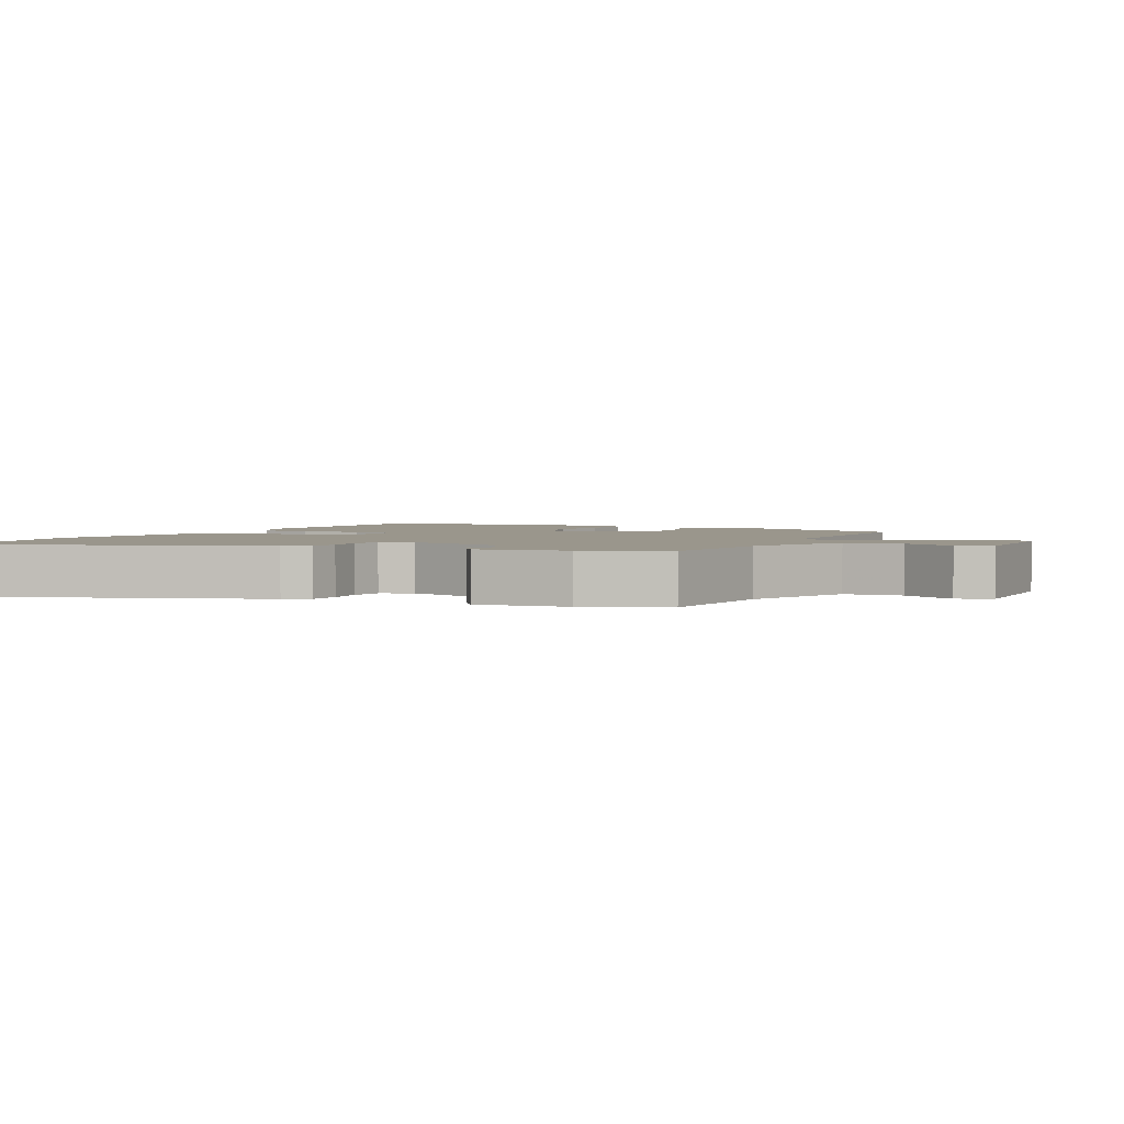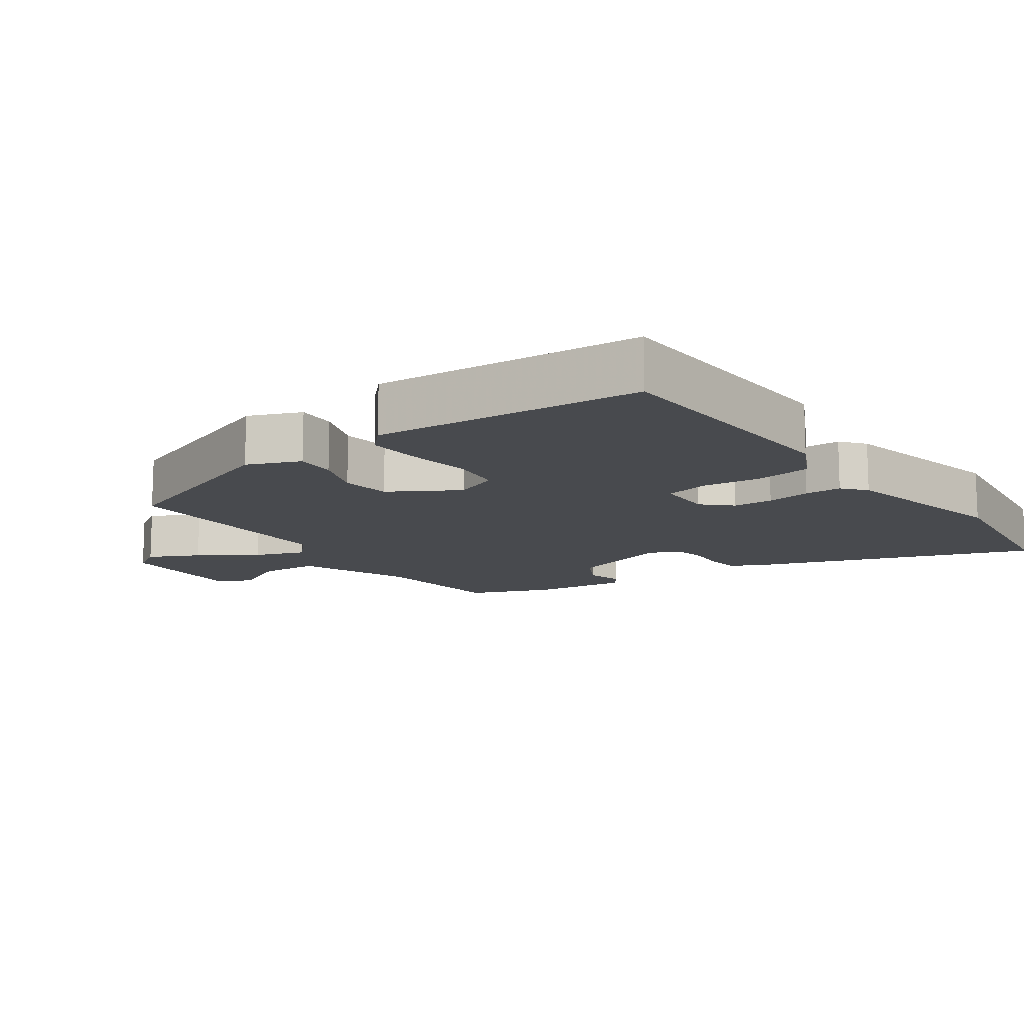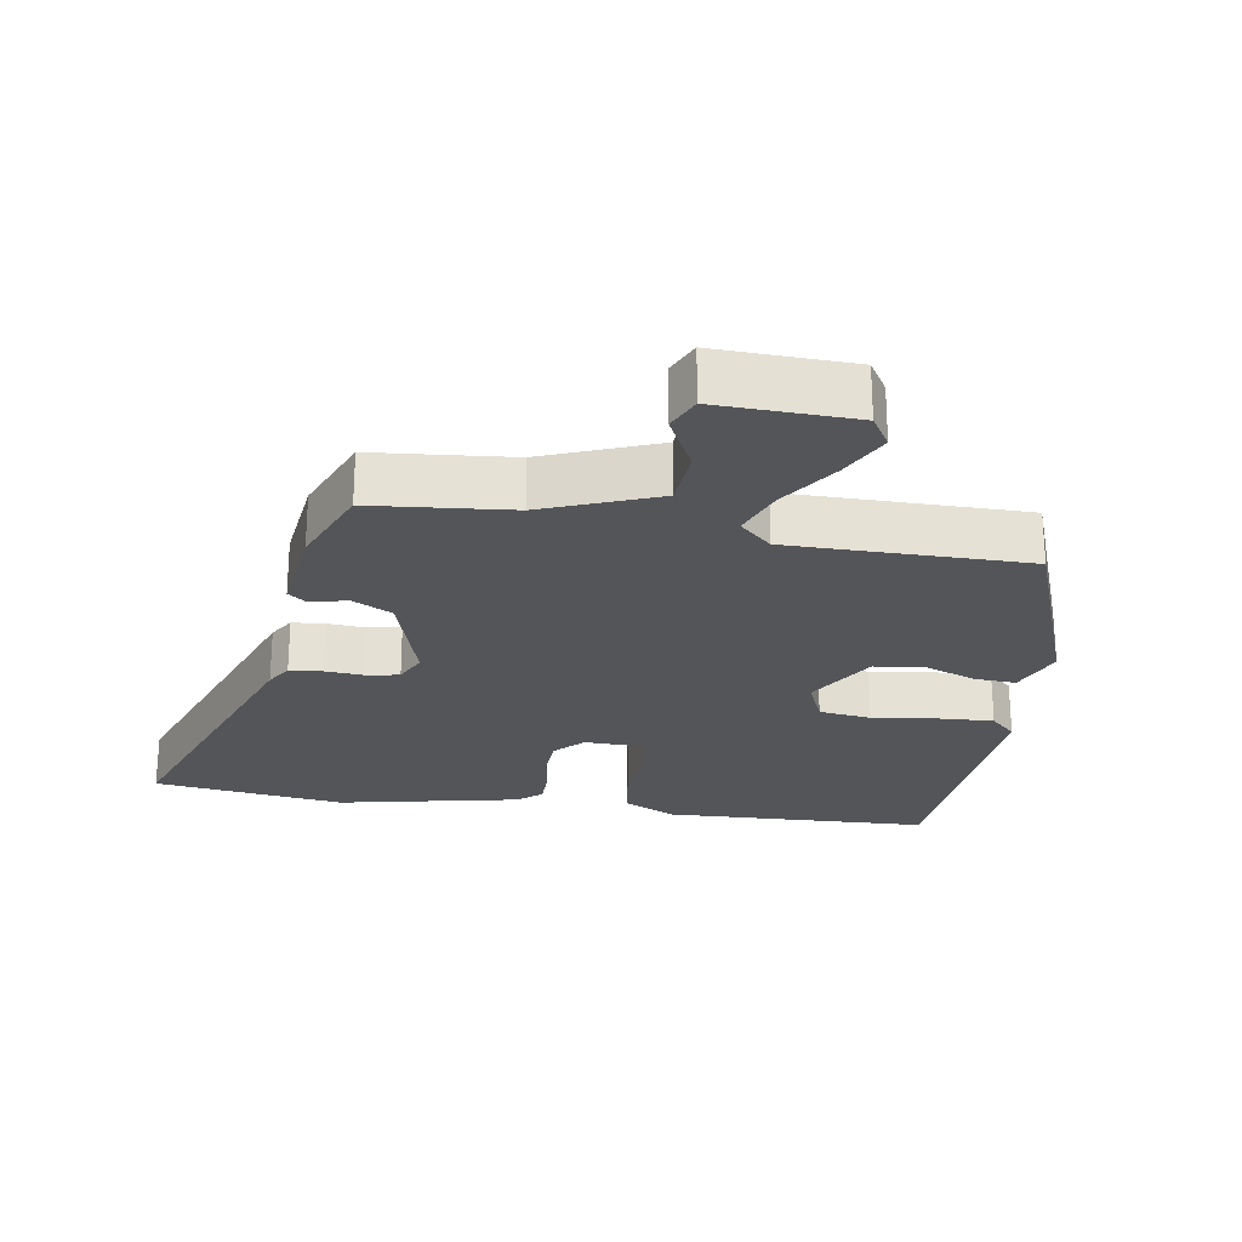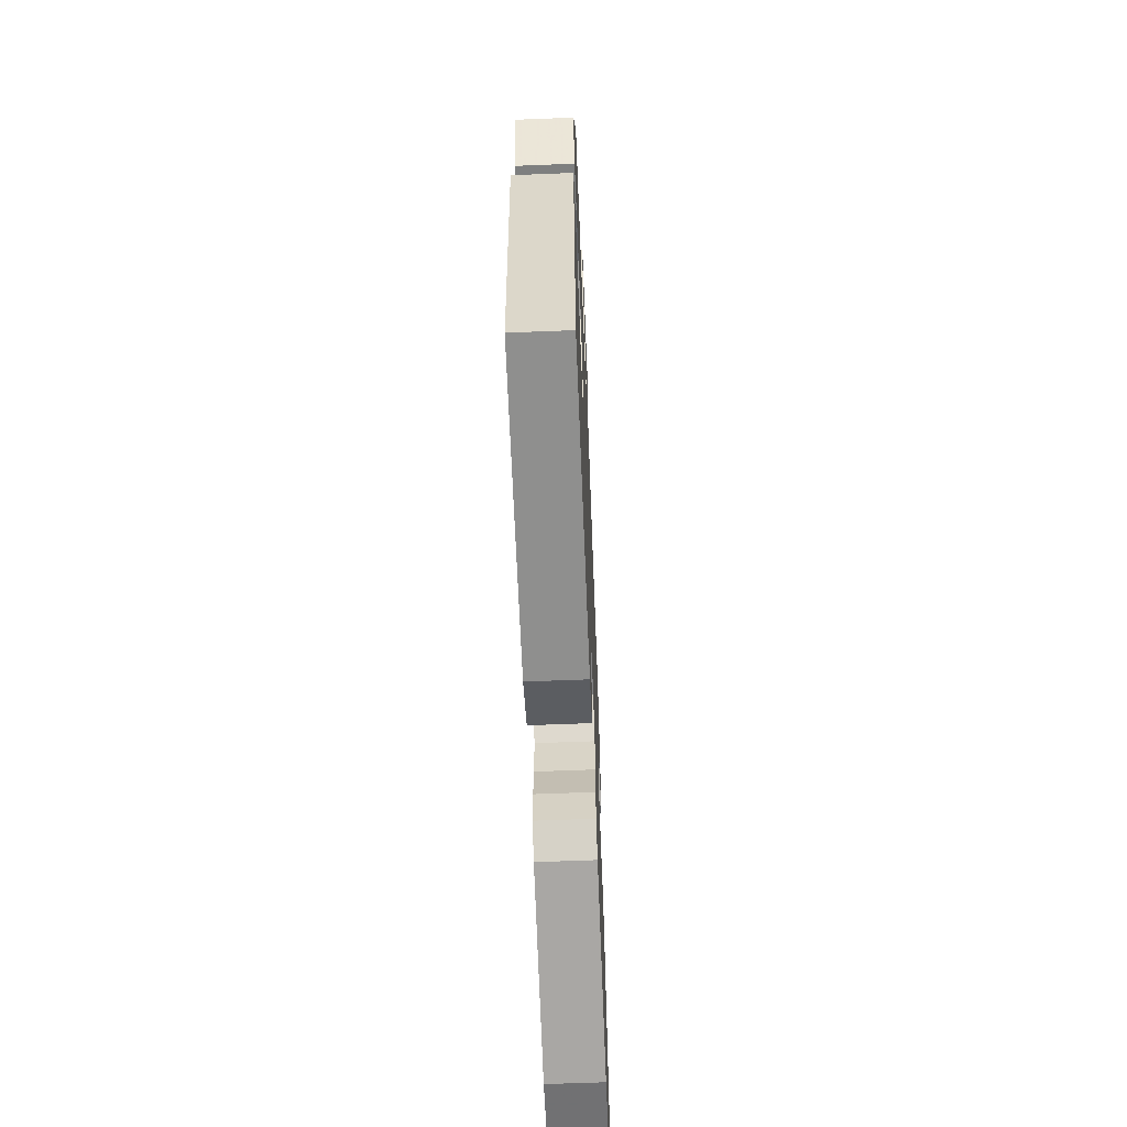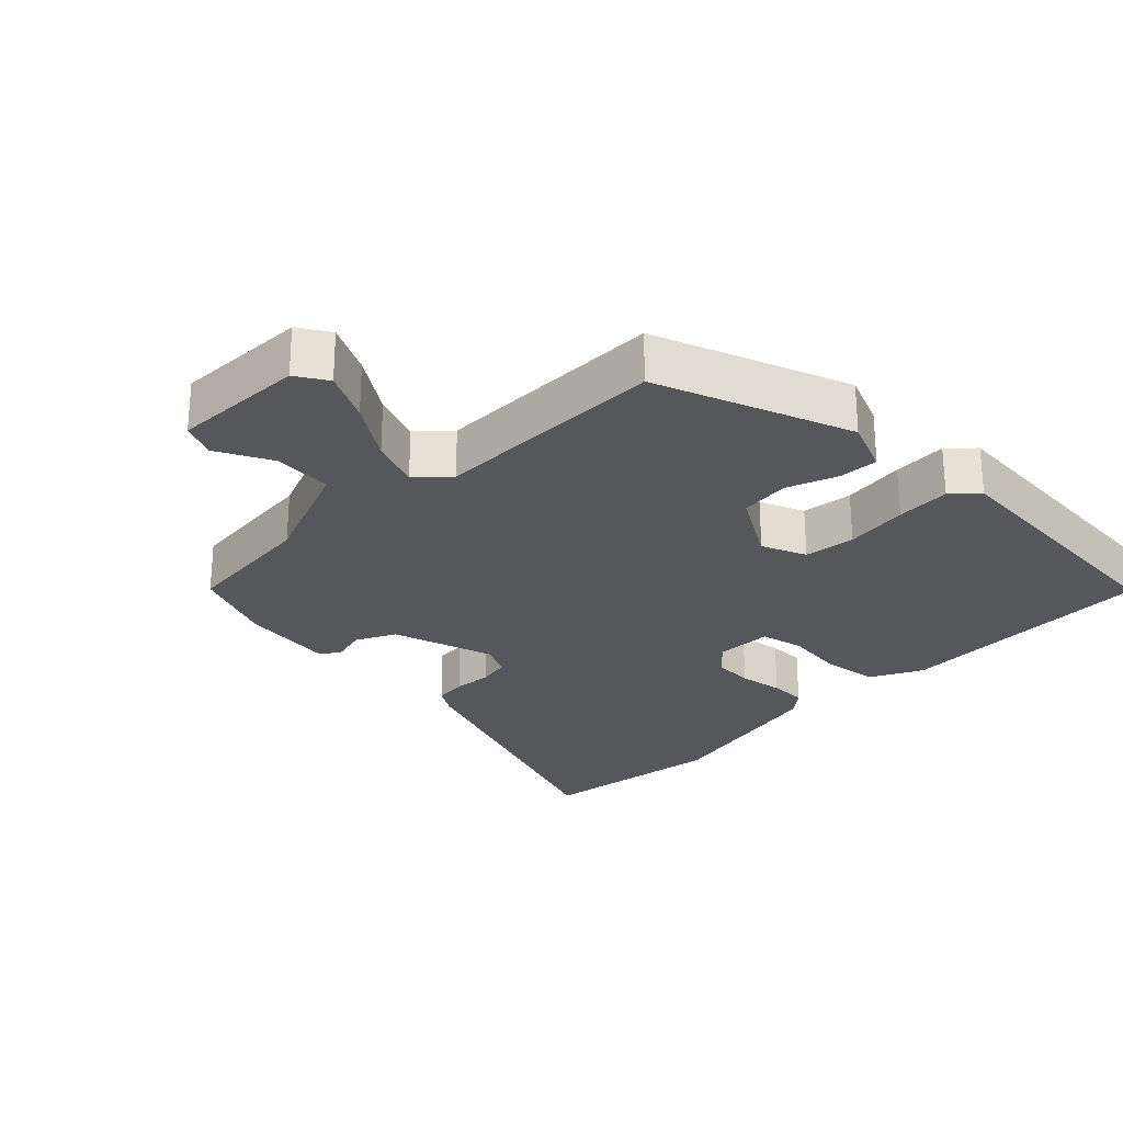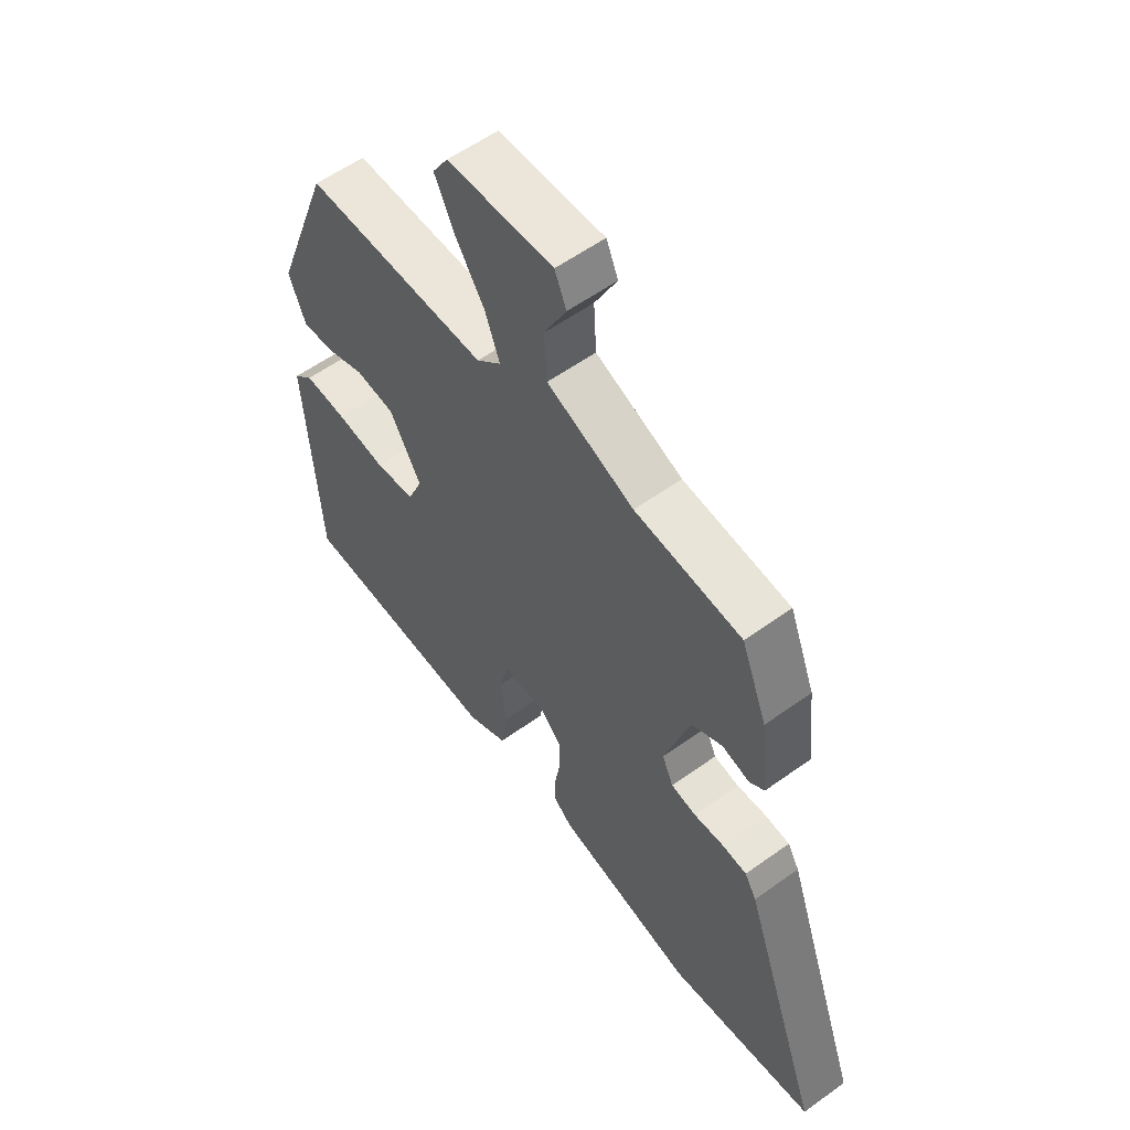
<metadata>
{"format":"obj","ext":"obj","renderer":"f3d","projection":"perspective","resolution":1024,"background":"white","views":[{"elev":2.5,"azim":-63.8,"up":"+Y"},{"elev":-12.9,"azim":125.2,"up":"+Y"},{"elev":-24.4,"azim":-9.7,"up":"+Y"},{"elev":-62.5,"azim":92.3,"up":"+Z"},{"elev":-26.6,"azim":44.7,"up":"+Y"},{"elev":57.2,"azim":-126.9,"up":"+Z"}]}
</metadata>
<code>
v 0.407 0.07 0.464
v 0.515 0.07 0.18
v 0.484 0.07 0.102
v 0.425 0.07 0.105
v 0.351 0.07 0.132
v 0.278 0.07 0.123
v 0.219 0.07 0.022
v 0.247 0.07 -0.043
v 0.322 0.07 -0.052
v 0.415 0.07 -0.039
v 0.495 0.07 -0.034
v 0.532 0.07 -0.069
v 0.507 0.07 -0.464
v 0.121 0.07 -0.482
v 0.045 0.07 -0.444
v 0.033 0.07 -0.363
v 0.042 0.07 -0.275
v 0.027 0.07 -0.212
v -0.056 0.07 -0.21
v -0.095 0.07 -0.251
v -0.097 0.07 -0.31
v -0.086 0.07 -0.375
v -0.086 0.07 -0.429
v -0.121 0.07 -0.458
v -0.381 0.07 -0.515
v -0.657 0.07 -0.48
v -0.509 0.07 -0.058
v -0.487 0.07 -0.021
v -0.44 0.07 -0.016
v -0.384 0.07 -0.02
v -0.337 0.07 -0.011
v -0.316 0.07 0.035
v -0.364 0.07 0.186
v -0.422 0.07 0.215
v -0.474 0.07 0.201
v -0.501 0.07 0.222
v -0.486 0.07 0.358
v -0.438 0.07 0.48
v -0.238 0.07 0.501
v -0.075 0.07 0.567
v -0.07 0.07 0.653
v -0.112 0.07 0.734
v -0.09 0.07 0.785
v 0.107 0.07 0.78
v 0.136 0.07 0.734
v 0.1 0.07 0.66
v 0.045 0.07 0.576
v 0.018 0.07 0.503
v 0.064 0.07 0.461
v 0.407 0 0.464
v 0.515 0 0.18
v 0.484 0 0.102
v 0.425 0 0.105
v 0.351 0 0.132
v 0.278 0 0.123
v 0.219 0 0.022
v 0.247 0 -0.043
v 0.322 0 -0.052
v 0.415 0 -0.039
v 0.495 0 -0.034
v 0.532 0 -0.069
v 0.507 0 -0.464
v 0.121 0 -0.482
v 0.045 0 -0.444
v 0.033 0 -0.363
v 0.042 0 -0.275
v 0.027 0 -0.212
v -0.056 0 -0.21
v -0.095 0 -0.251
v -0.097 0 -0.31
v -0.086 0 -0.375
v -0.086 0 -0.429
v -0.121 0 -0.458
v -0.381 0 -0.515
v -0.657 0 -0.48
v -0.509 0 -0.058
v -0.487 0 -0.021
v -0.44 0 -0.016
v -0.384 0 -0.02
v -0.337 0 -0.011
v -0.316 0 0.035
v -0.364 0 0.186
v -0.422 0 0.215
v -0.474 0 0.201
v -0.501 0 0.222
v -0.486 0 0.358
v -0.438 0 0.48
v -0.238 0 0.501
v -0.075 0 0.567
v -0.07 0 0.653
v -0.112 0 0.734
v -0.09 0 0.785
v 0.107 0 0.78
v 0.136 0 0.734
v 0.1 0 0.66
v 0.045 0 0.576
v 0.018 0 0.503
v 0.064 0 0.461
f 44 45 46 47
f 44 47 48
f 41 42 43 44
f 40 41 44 48
f 39 40 48 49
f 37 38 39 49
f 34 35 36 37
f 33 34 37 49
f 27 28 29 30
f 27 30 31
f 26 27 31
f 25 26 31
f 24 25 31 32
f 21 22 23 24
f 20 21 24 32
f 14 15 16 17
f 14 17 18
f 13 14 18
f 12 13 18
f 9 10 11 12
f 9 12 18 19
f 2 3 4 5
f 2 5 6
f 1 2 6
f 49 1 6 7
f 19 20 32 33
f 19 33 49 7
f 8 9 19
f 7 8 19
f 96 95 94 93
f 97 96 93
f 93 92 91 90
f 97 93 90 89
f 98 97 89 88
f 98 88 87 86
f 86 85 84 83
f 98 86 83 82
f 79 78 77 76
f 80 79 76
f 80 76 75
f 80 75 74
f 81 80 74 73
f 73 72 71 70
f 81 73 70 69
f 66 65 64 63
f 67 66 63
f 67 63 62
f 67 62 61
f 61 60 59 58
f 68 67 61 58
f 54 53 52 51
f 55 54 51
f 55 51 50
f 56 55 50 98
f 82 81 69 68
f 56 98 82 68
f 68 58 57
f 68 57 56
f 1 50 51 2
f 2 51 52 3
f 3 52 53 4
f 4 53 54 5
f 5 54 55 6
f 6 55 56 7
f 7 56 57 8
f 8 57 58 9
f 9 58 59 10
f 10 59 60 11
f 11 60 61 12
f 12 61 62 13
f 13 62 63 14
f 14 63 64 15
f 15 64 65 16
f 16 65 66 17
f 17 66 67 18
f 18 67 68 19
f 19 68 69 20
f 20 69 70 21
f 21 70 71 22
f 22 71 72 23
f 23 72 73 24
f 24 73 74 25
f 25 74 75 26
f 26 75 76 27
f 27 76 77 28
f 28 77 78 29
f 29 78 79 30
f 30 79 80 31
f 31 80 81 32
f 32 81 82 33
f 33 82 83 34
f 34 83 84 35
f 35 84 85 36
f 36 85 86 37
f 37 86 87 38
f 38 87 88 39
f 39 88 89 40
f 40 89 90 41
f 41 90 91 42
f 42 91 92 43
f 43 92 93 44
f 44 93 94 45
f 45 94 95 46
f 46 95 96 47
f 47 96 97 48
f 48 97 98 49
f 49 98 50 1

</code>
